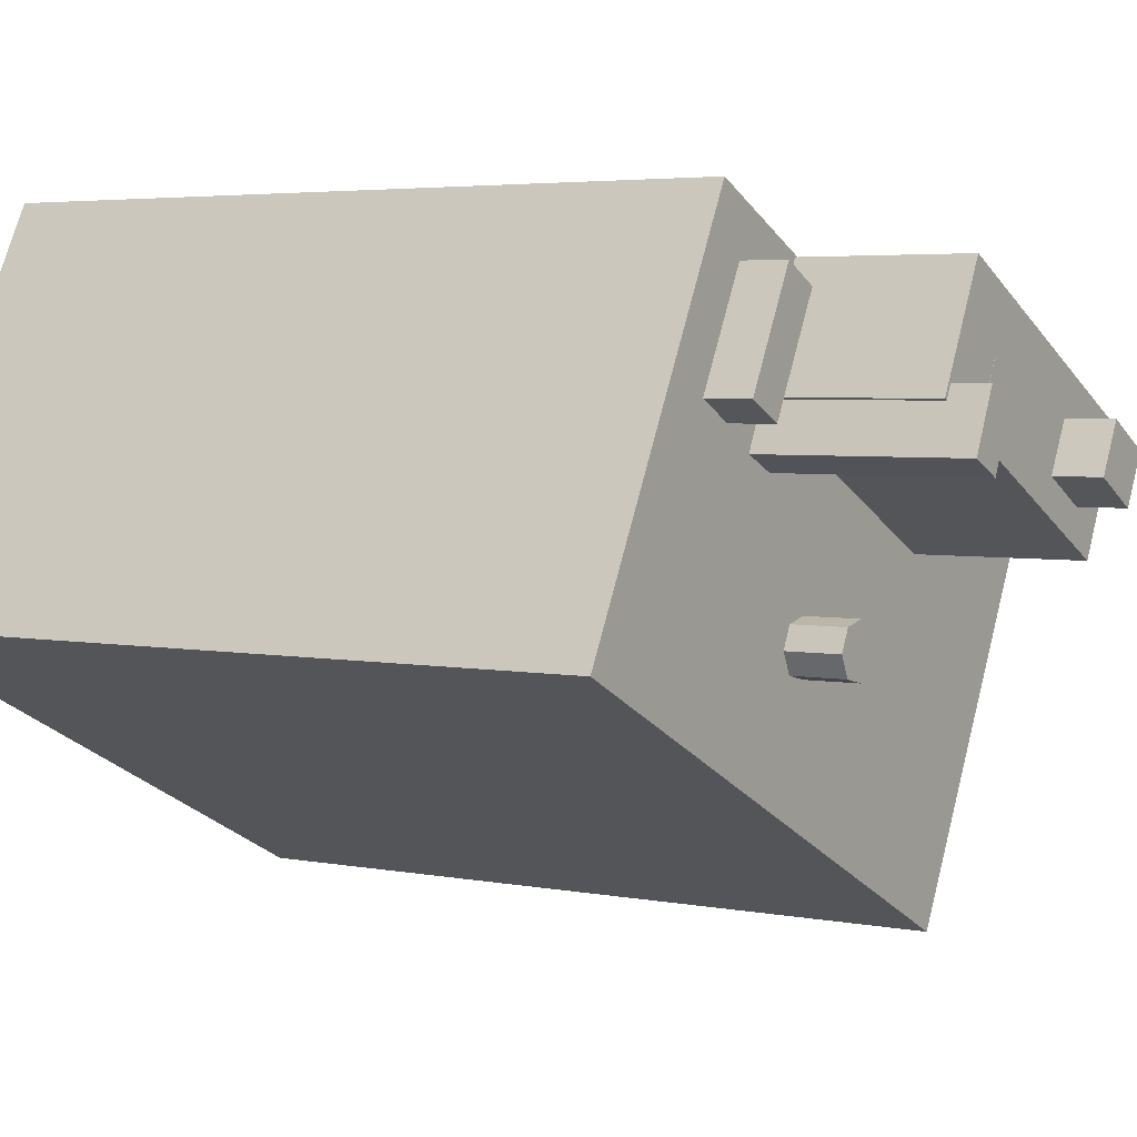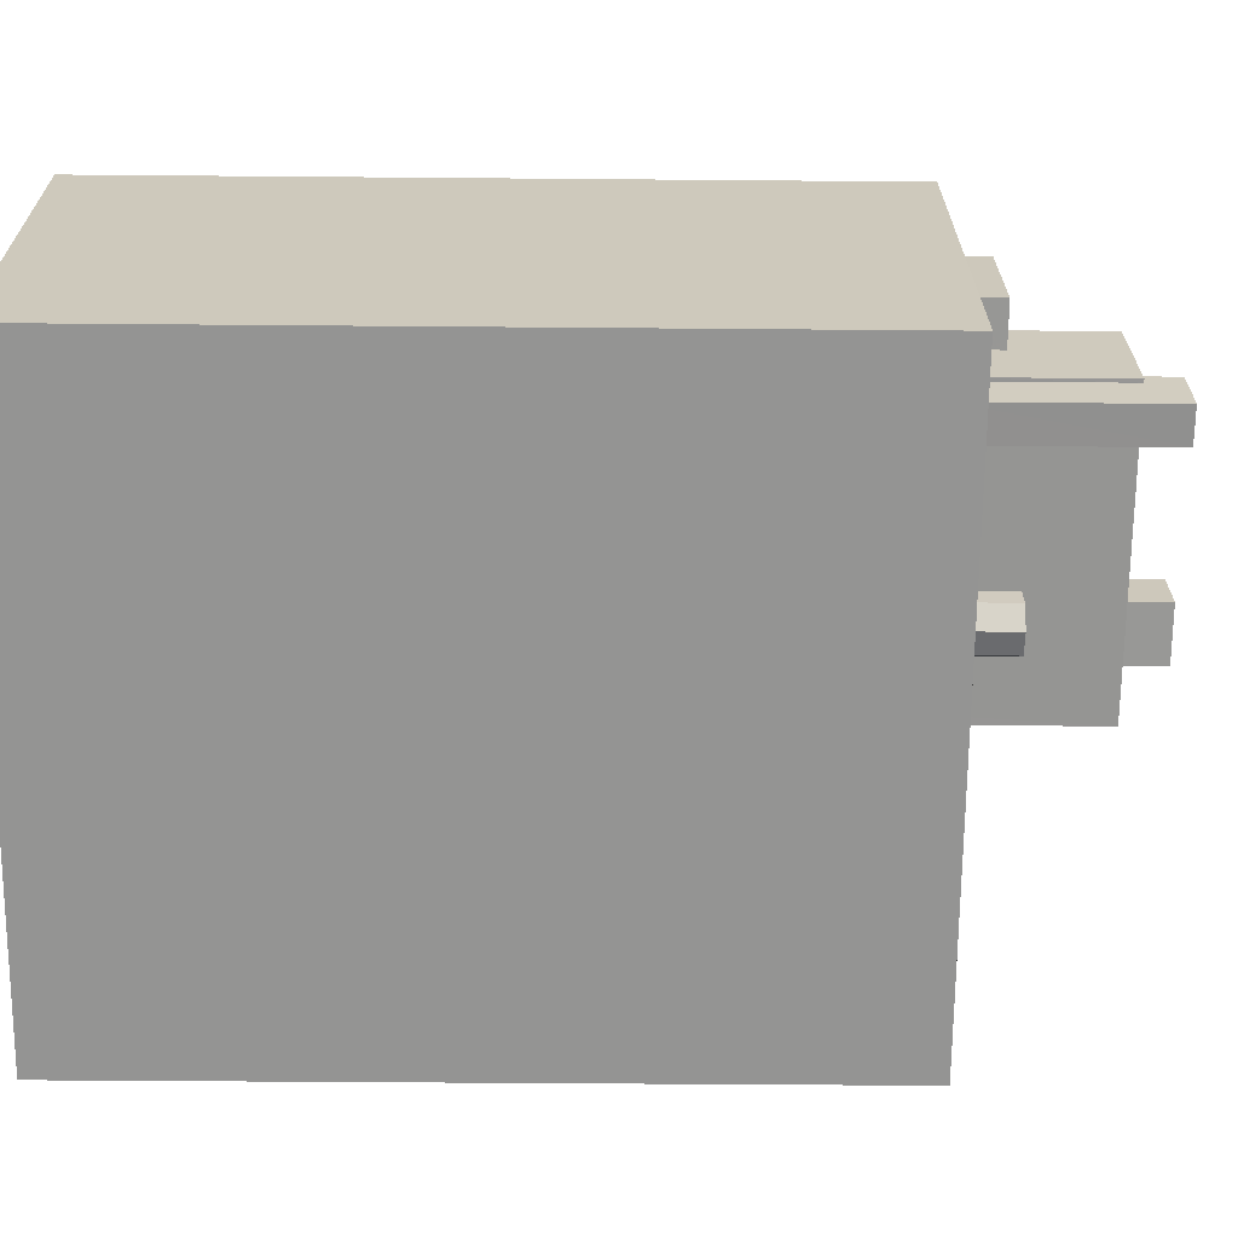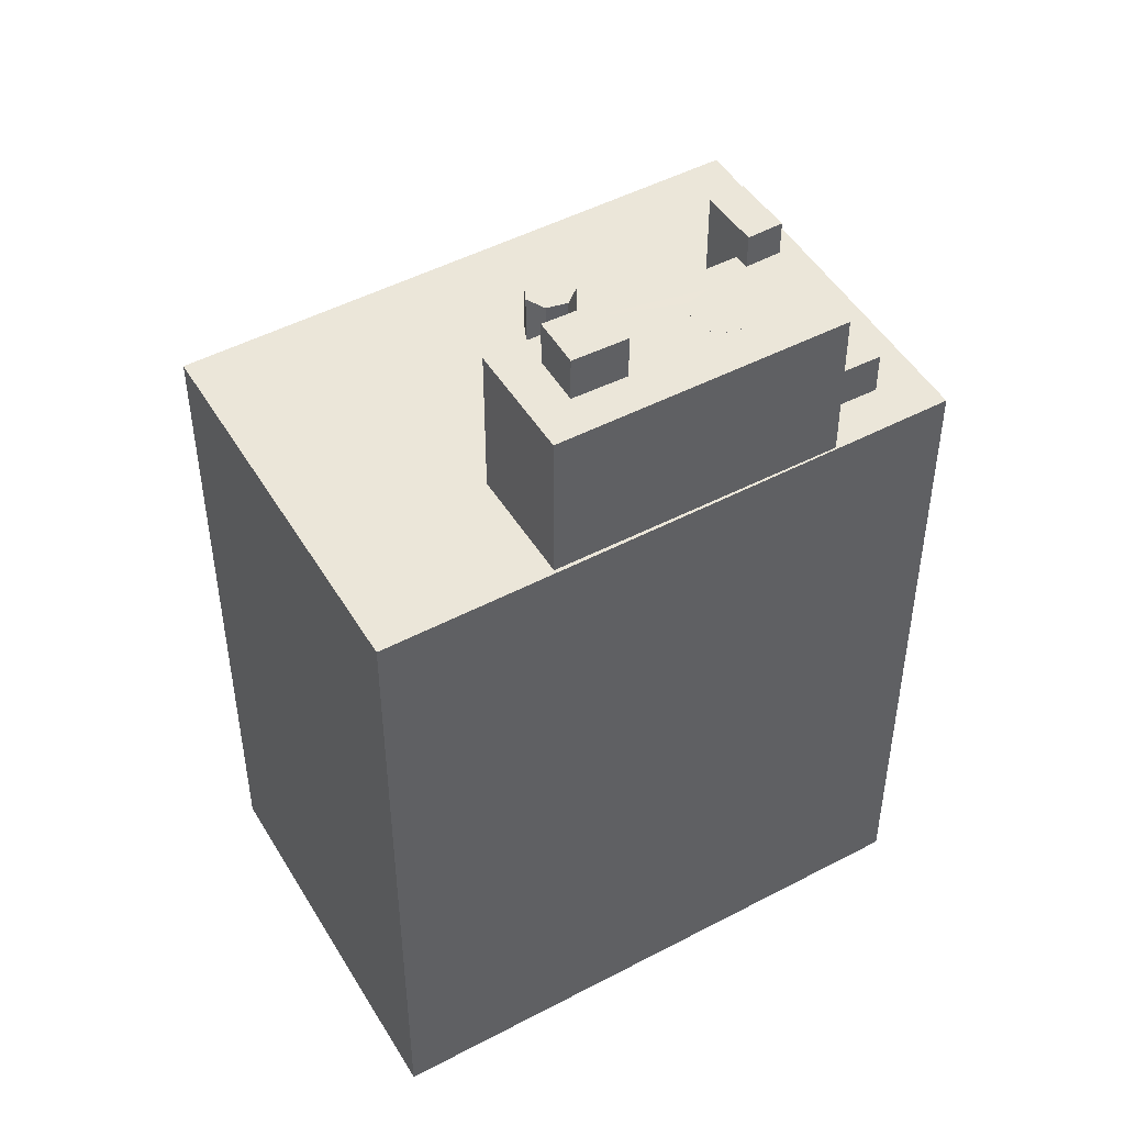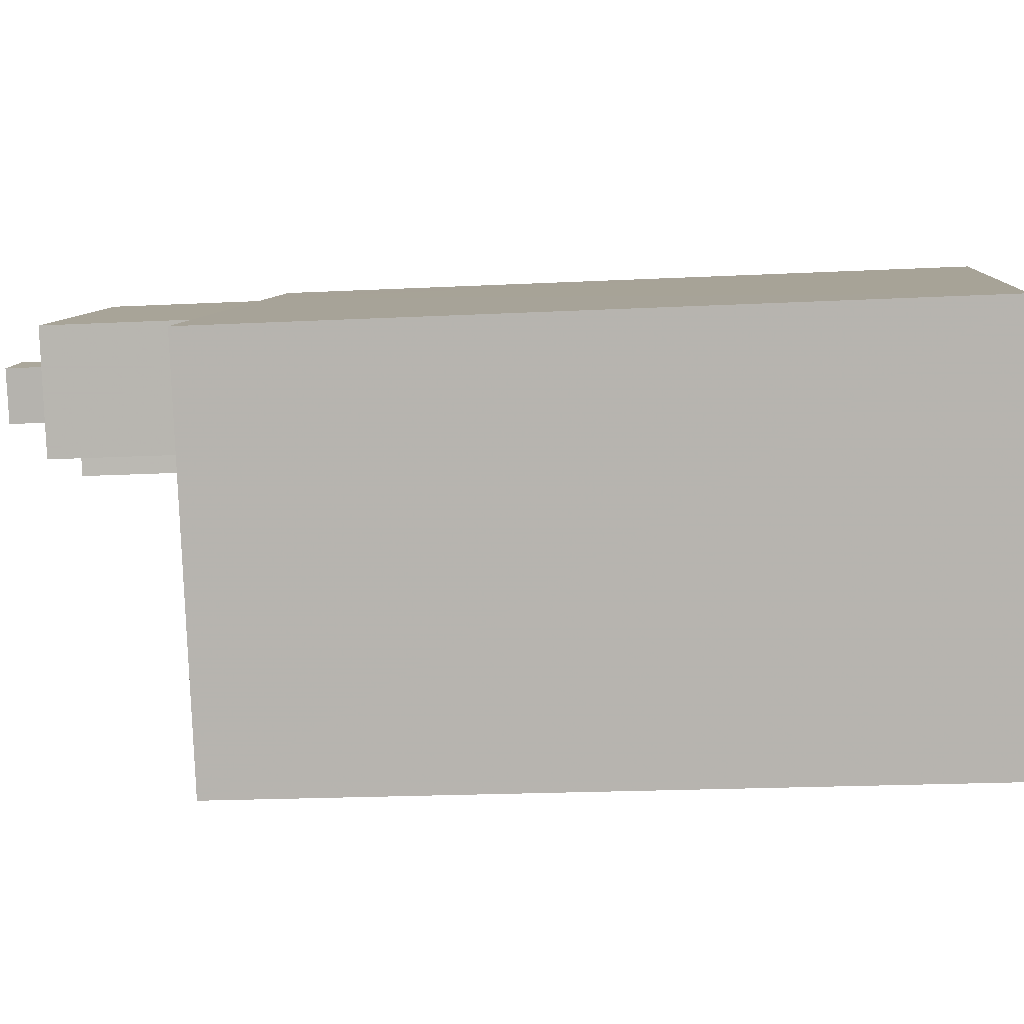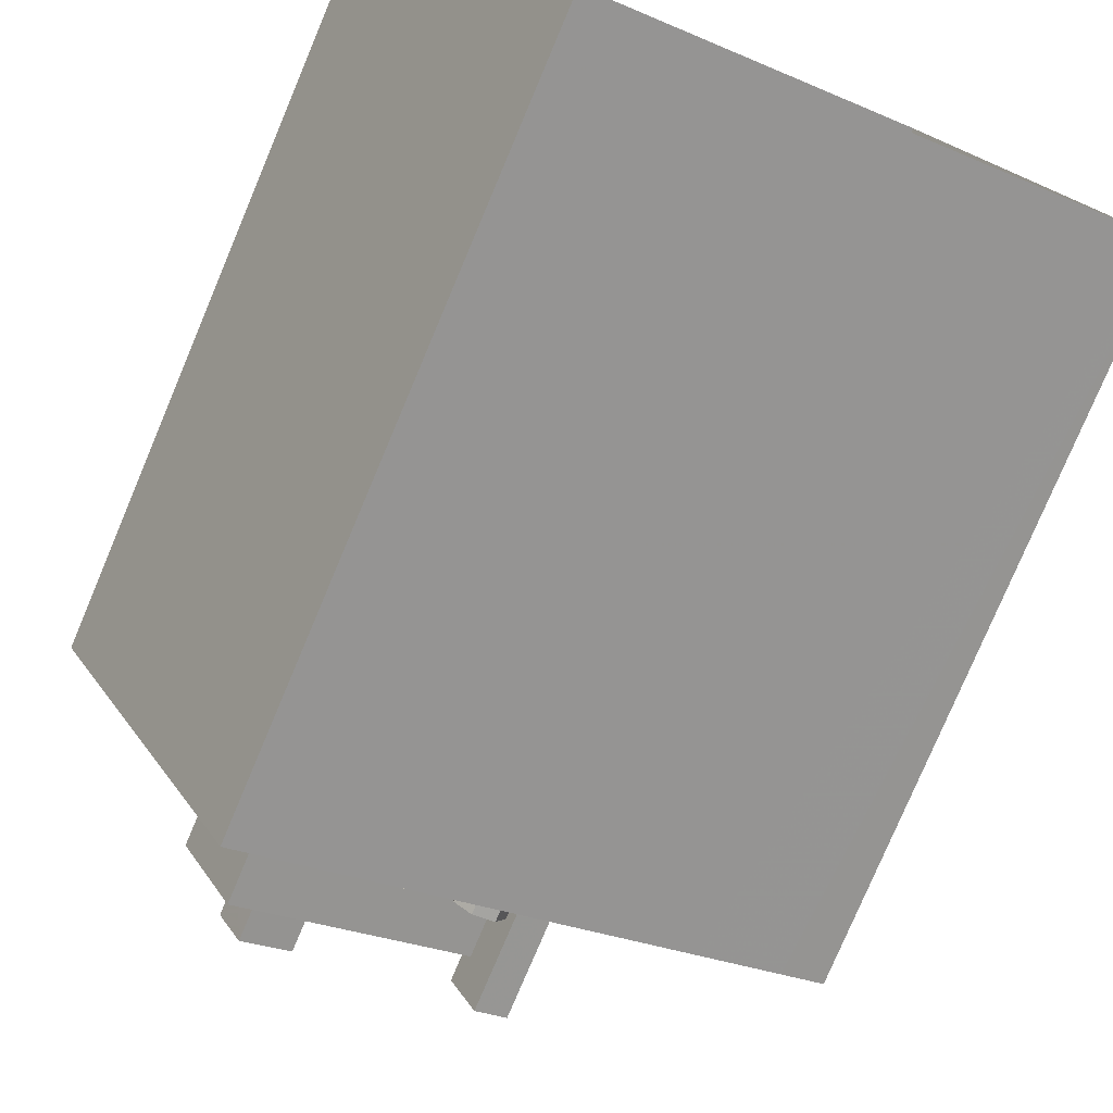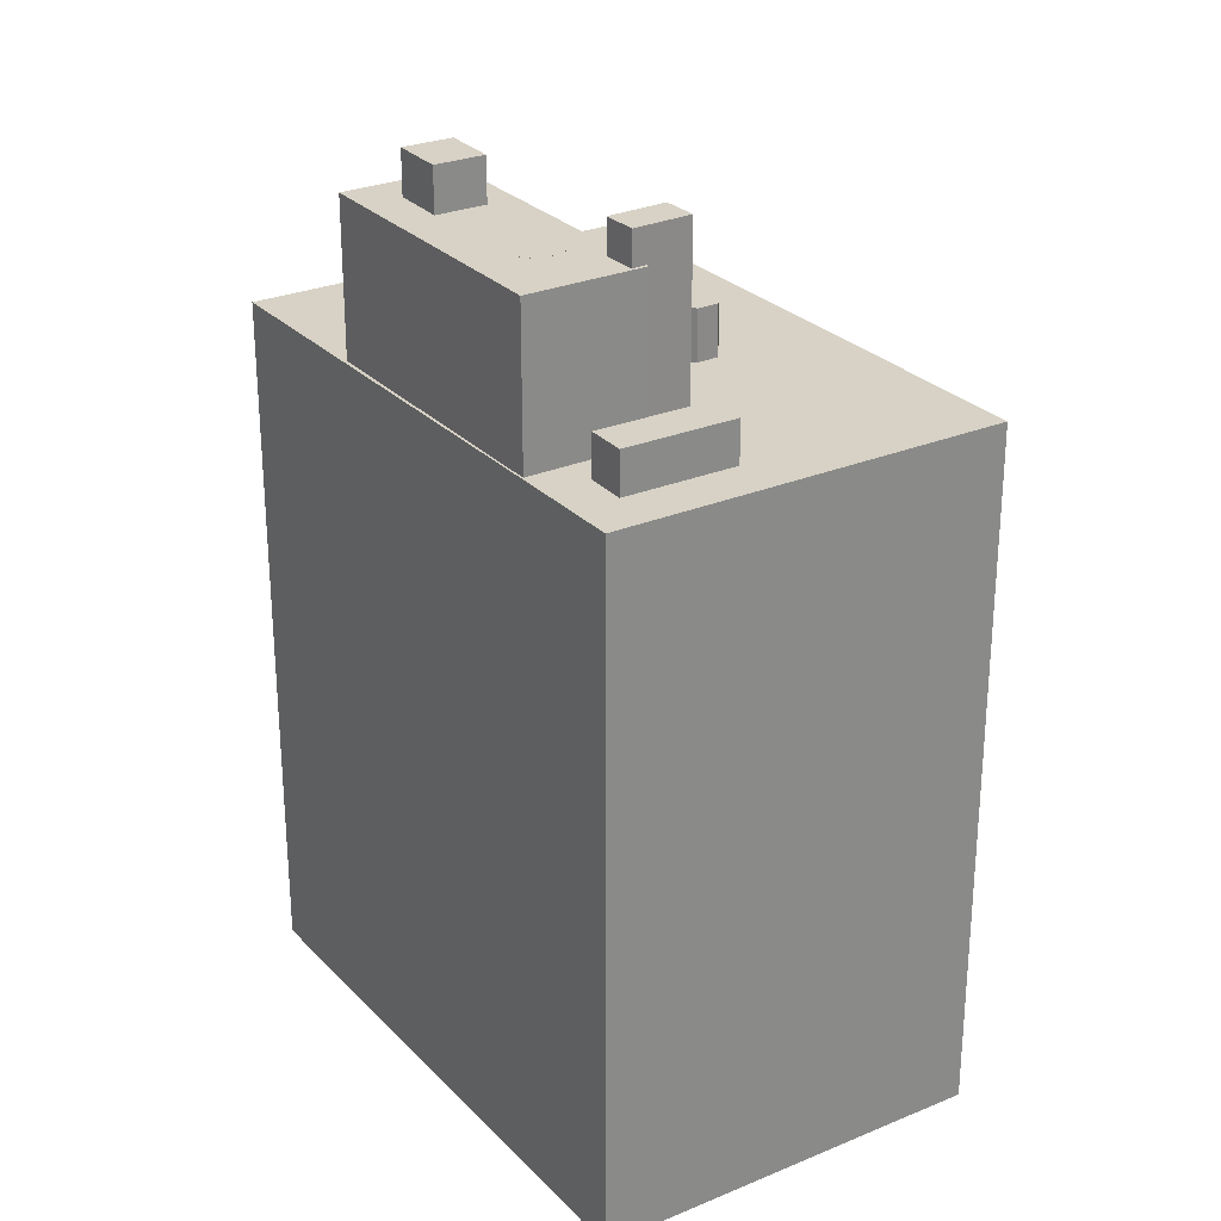
<metadata>
{"format":"obj","ext":"obj","renderer":"f3d","projection":"perspective","resolution":1024,"background":"white","views":[{"elev":3.9,"azim":-57.0,"up":"+Y"},{"elev":-40.5,"azim":-90.6,"up":"+Y"},{"elev":48.3,"azim":123.0,"up":"+Z"},{"elev":-19.3,"azim":95.4,"up":"+Y"},{"elev":-78.3,"azim":157.1,"up":"+Y"},{"elev":27.4,"azim":-150.1,"up":"+Z"}]}
</metadata>
<code>
v -5386 -3.516e+04 3.722
v -5411 -3.515e+04 3.73
v -5402 -3.514e+04 3.738
v -5377 -3.515e+04 3.73
v -5402 -3.514e+04 36.1
v -5411 -3.515e+04 36.09
v -5403 -3.514e+04 36.1
v -5400 -3.514e+04 36.1
v -5401 -3.514e+04 36.1
v -5409 -3.515e+04 36.09
v -5397 -3.514e+04 36.1
v -5397 -3.514e+04 36.1
v -5404 -3.515e+04 36.09
v -5405 -3.516e+04 36.09
v -5399 -3.514e+04 36.1
v -5400 -3.515e+04 36.1
v -5399 -3.514e+04 36.1
v -5399 -3.514e+04 36.1
v -5402 -3.514e+04 36.1
v -5397 -3.515e+04 36.09
v -5397 -3.514e+04 36.1
v -5377 -3.515e+04 36.09
v -5385 -3.515e+04 36.09
v -5386 -3.516e+04 36.08
v -5396 -3.515e+04 36.09
v -5397 -3.515e+04 36.09
v -5398 -3.515e+04 36.09
v -5387 -3.515e+04 36.09
v -5388 -3.515e+04 36.09
v -5396 -3.515e+04 36.09
v -5395 -3.515e+04 36.09
v -5395 -3.515e+04 36.09
v -5399 -3.515e+04 36.09
v -5398 -3.514e+04 36.1
v -5403 -3.514e+04 38.05
v -5402 -3.514e+04 38.05
v -5399 -3.514e+04 38.05
v -5401 -3.514e+04 38.05
v -5399 -3.514e+04 44.81
v -5399 -3.515e+04 44.81
v -5398 -3.514e+04 44.81
v -5400 -3.515e+04 44.81
v -5395 -3.515e+04 38.45
v -5395 -3.515e+04 38.45
v -5396 -3.515e+04 38.45
v -5397 -3.515e+04 38.45
v -5397 -3.515e+04 38.45
v -5396 -3.515e+04 38.45
v -5398 -3.515e+04 38.45
v -5391 -3.515e+04 43.26
v -5391 -3.515e+04 43.26
v -5394 -3.514e+04 43.26
v -5398 -3.514e+04 43.26
v -5396 -3.514e+04 43.26
v -5399 -3.514e+04 43.26
v -5399 -3.514e+04 43.26
v -5399 -3.514e+04 43.26
v -5390 -3.514e+04 43.26
v -5393 -3.514e+04 43.26
v -5399 -3.514e+04 43.26
v -5396 -3.514e+04 43.26
v -5389 -3.514e+04 43.26
v -5392 -3.514e+04 43.26
v -5398 -3.514e+04 43.26
v -5393 -3.514e+04 43.26
v -5394 -3.514e+04 43.26
v -5396 -3.514e+04 43.26
v -5387 -3.515e+04 43.26
v -5385 -3.515e+04 43.26
v -5387 -3.515e+04 43.26
v -5388 -3.515e+04 43.26
v -5397 -3.514e+04 43.26
v -5393 -3.514e+04 43.27
v -5393 -3.514e+04 43.27
v -5394 -3.514e+04 43.27
v -5394 -3.514e+04 43.27
v -5396 -3.514e+04 43.27
v -5396 -3.514e+04 43.27
v -5396 -3.514e+04 43.27
v -5388 -3.515e+04 45.28
v -5387 -3.515e+04 45.28
v -5390 -3.514e+04 45.29
v -5391 -3.515e+04 45.28
f 1 2 3
f 4 1 3
f 5 6 7
f 8 5 9
f 6 10 7
f 9 5 7
f 11 8 12
f 10 13 7
f 14 13 10
f 15 8 9
f 16 17 18
f 18 12 15
f 13 16 19
f 13 19 7
f 18 15 19
f 8 15 12
f 16 18 19
f 20 13 14
f 12 21 11
f 22 11 23
f 14 24 25
f 26 13 27
f 28 24 22
f 29 30 31
f 27 13 20
f 20 14 25
f 29 32 28
f 28 22 23
f 23 11 21
f 32 25 24
f 29 31 32
f 32 24 28
f 33 16 13
f 33 13 26
f 34 33 30
f 29 34 30
f 30 33 26
f 35 36 37
f 38 35 37
f 39 40 41
f 39 42 40
f 43 44 45
f 45 46 47
f 43 45 48
f 46 49 47
f 48 45 47
f 50 51 52
f 53 50 54
f 55 56 57
f 51 58 59
f 60 61 56
f 58 62 63
f 53 54 64
f 60 56 55
f 61 60 64
f 65 63 66
f 50 52 54
f 64 54 67
f 67 61 64
f 65 59 63
f 52 51 59
f 59 58 63
f 68 69 62
f 69 68 70
f 70 71 50
f 50 71 51
f 62 58 68
f 68 71 70
f 66 63 72
f 72 56 61
f 66 72 61
f 73 74 75
f 74 76 75
f 75 76 77
f 77 76 78
f 77 78 79
f 80 81 82
f 83 80 82
f 24 1 4
f 22 24 4
f 14 1 24
f 1 14 2
f 6 2 10
f 2 14 10
f 6 3 2
f 6 5 3
f 11 4 3
f 3 5 8
f 11 22 4
f 11 3 8
f 9 38 37
f 15 9 37
f 36 15 37
f 36 19 15
f 7 36 35
f 7 19 36
f 9 7 35
f 38 9 35
f 33 53 40
f 40 53 41
f 33 34 53
f 41 53 64
f 60 39 41
f 64 60 41
f 16 40 42
f 16 33 40
f 17 16 55
f 60 55 39
f 39 55 42
f 55 16 42
f 30 45 44
f 31 30 44
f 31 44 43
f 32 31 43
f 32 43 48
f 25 32 48
f 20 48 47
f 20 25 48
f 27 47 49
f 27 20 47
f 26 49 46
f 26 27 49
f 30 46 45
f 30 26 46
f 23 69 70
f 28 23 70
f 28 70 29
f 50 34 29
f 50 53 34
f 70 50 29
f 55 57 18
f 17 55 18
f 18 57 56
f 18 56 12
f 72 21 12
f 56 72 12
f 72 63 21
f 63 23 21
f 62 69 23
f 63 62 23
f 66 76 74
f 65 66 74
f 65 74 73
f 59 65 73
f 75 59 73
f 75 52 59
f 54 75 77
f 54 52 75
f 79 54 77
f 79 67 54
f 61 79 78
f 61 67 79
f 61 78 76
f 66 61 76
f 81 58 82
f 81 68 58
f 80 68 81
f 80 71 68
f 51 71 80
f 83 51 80
f 58 51 83
f 82 58 83

</code>
